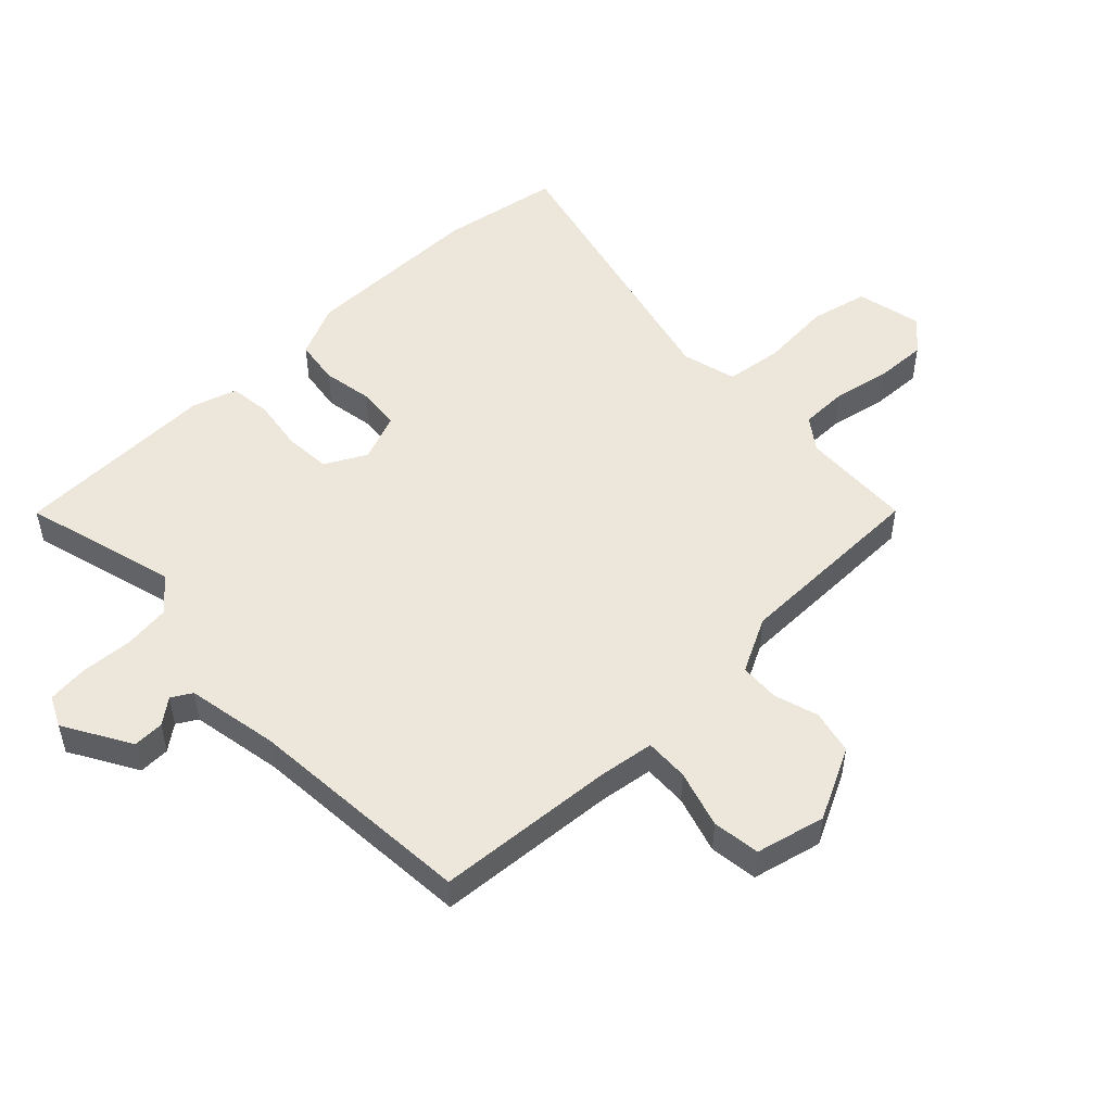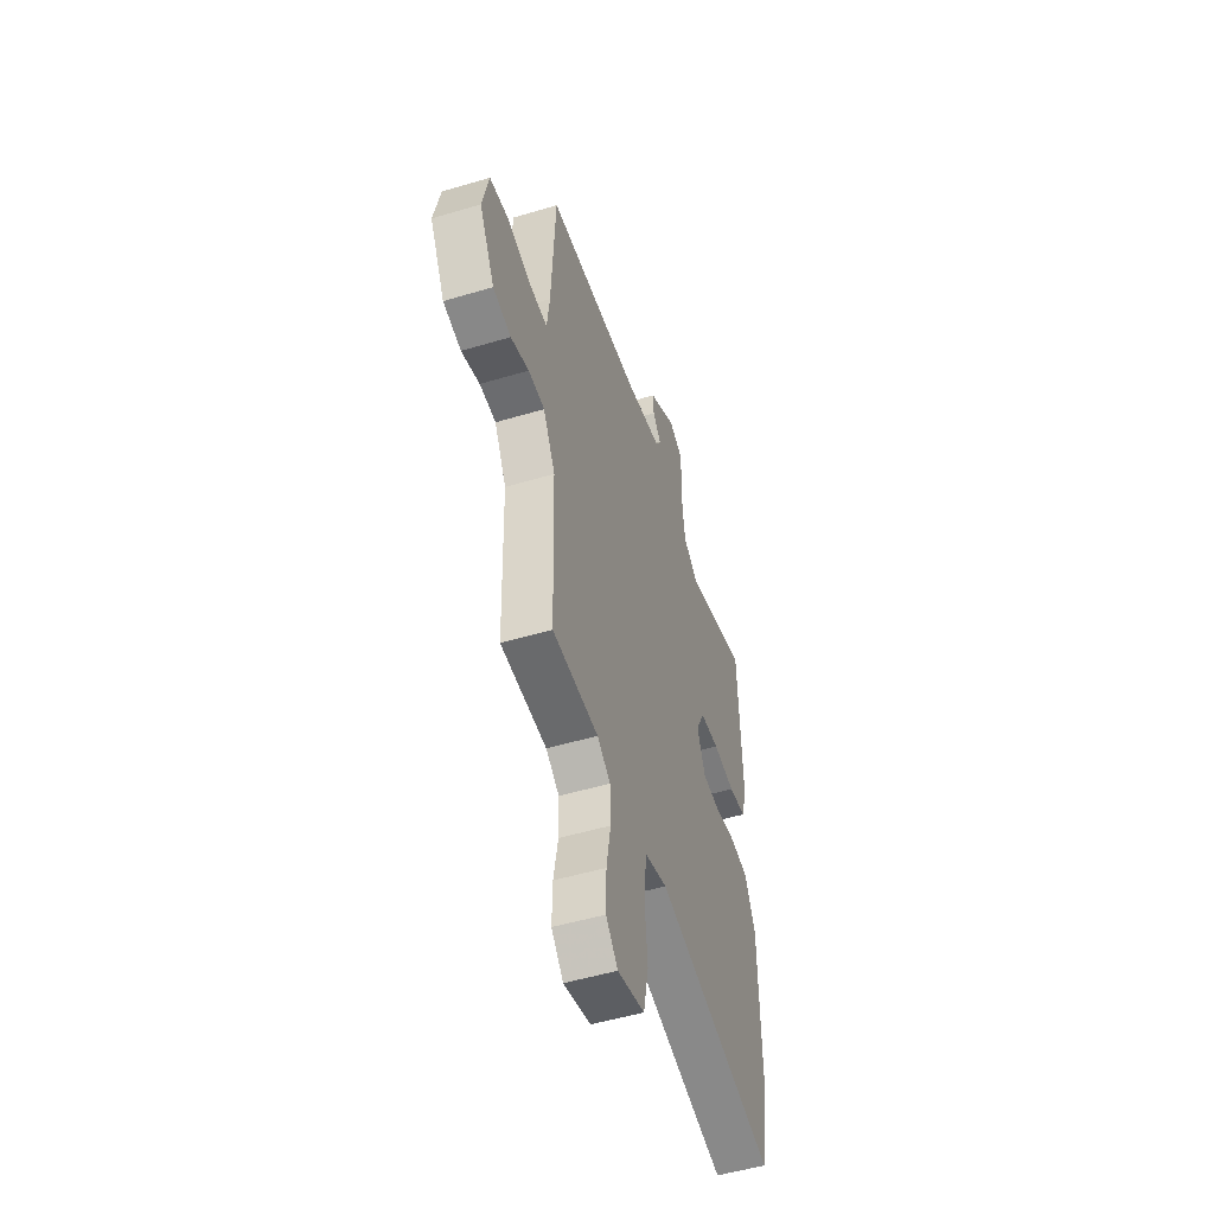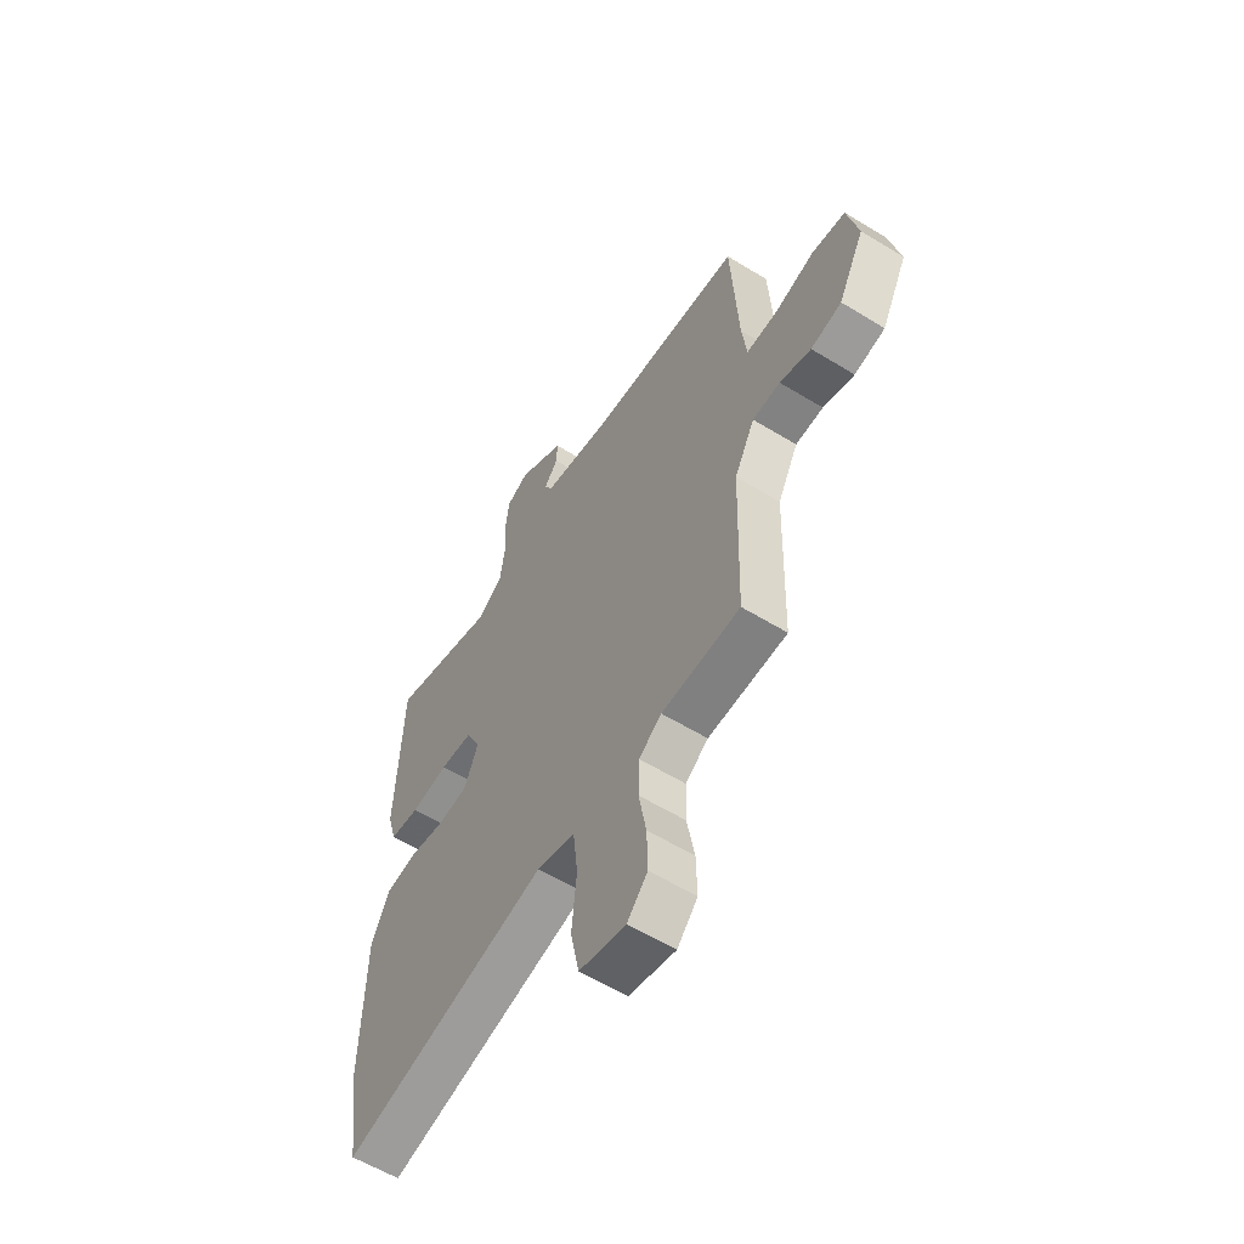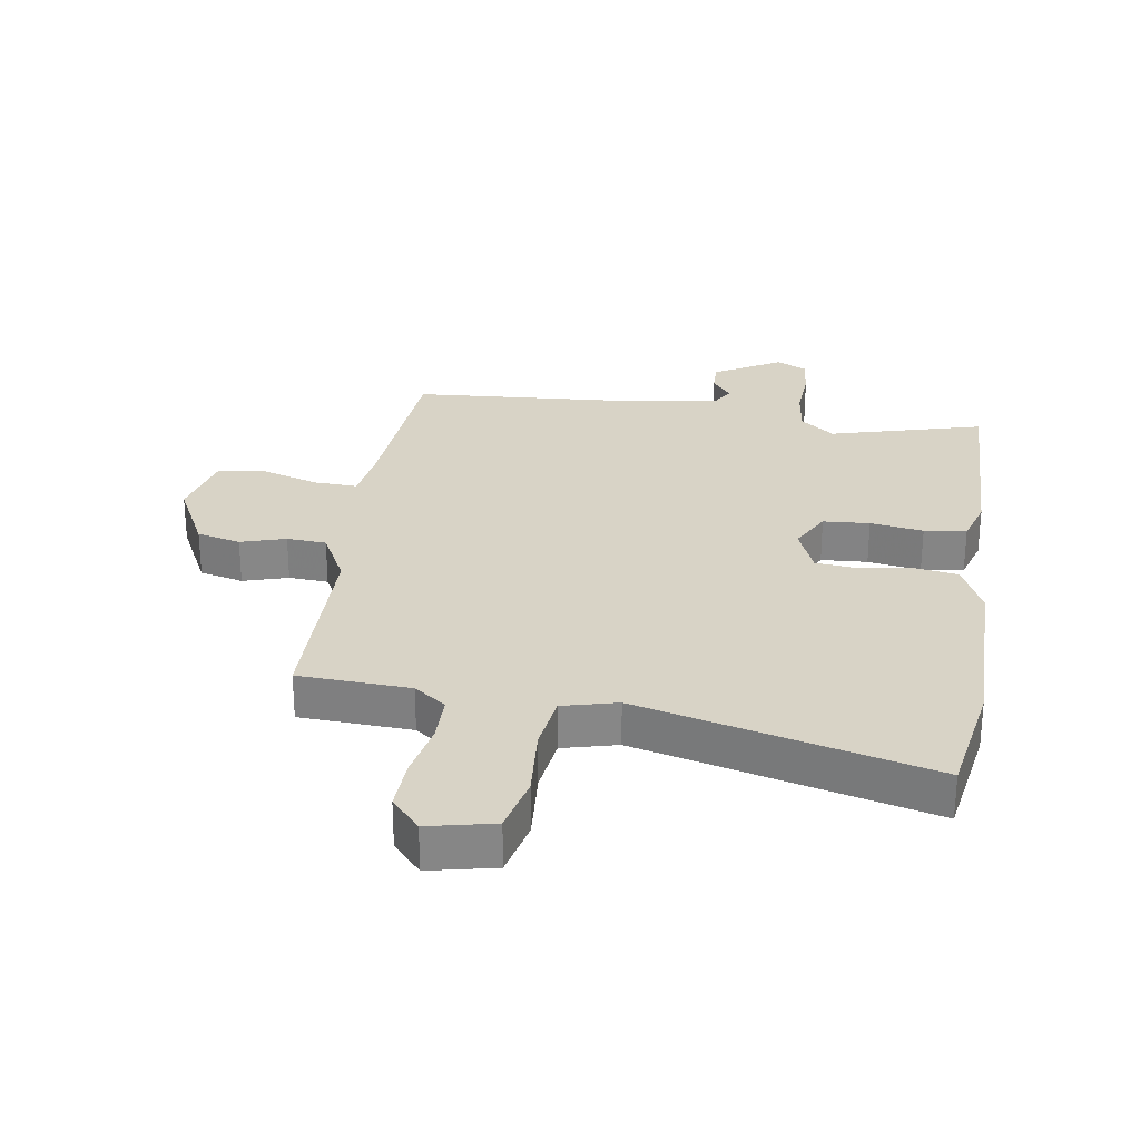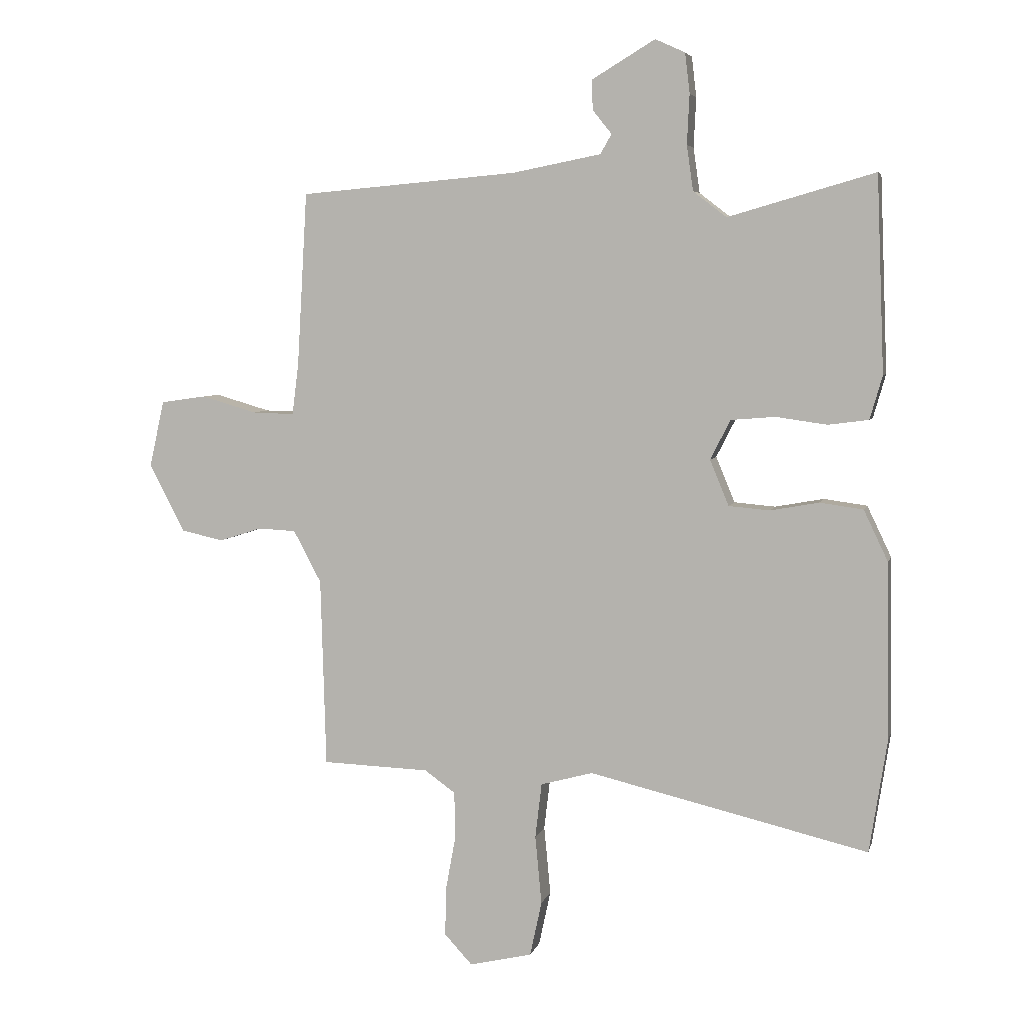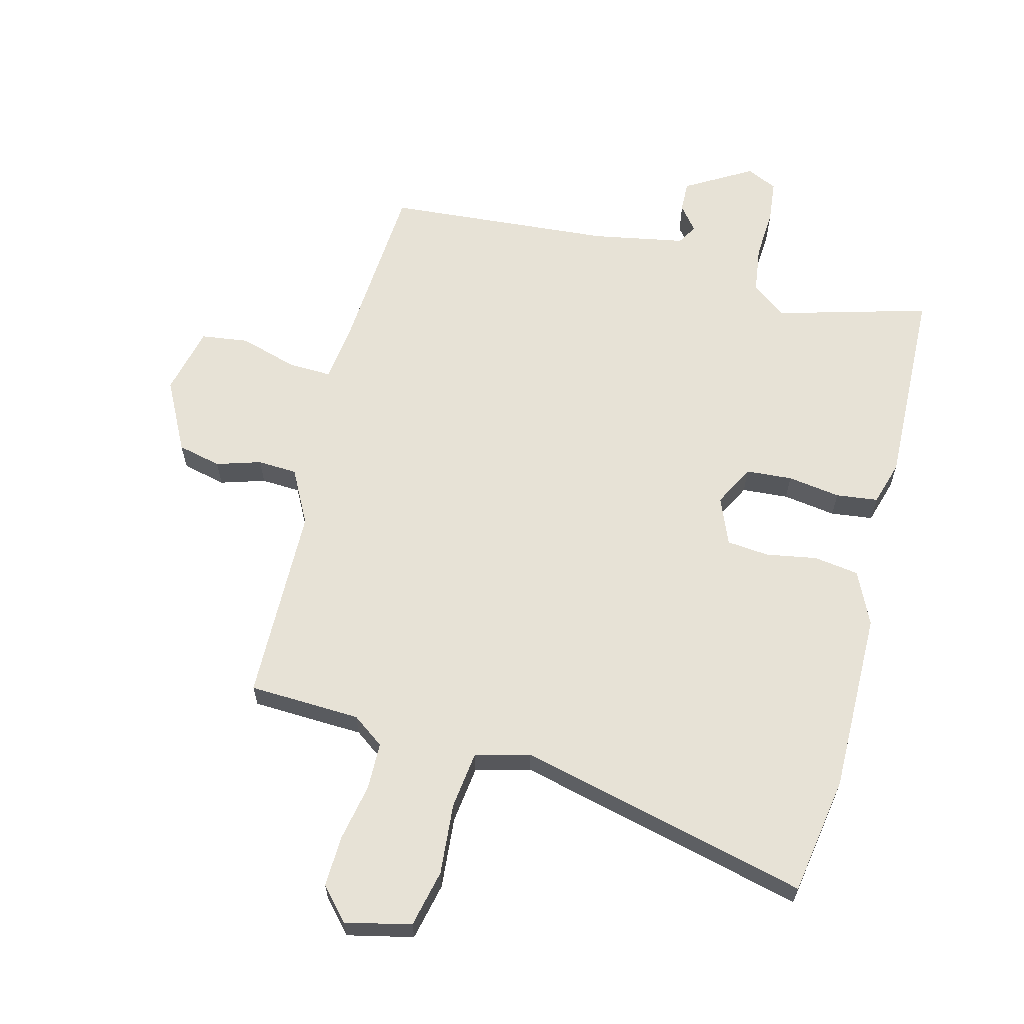
<metadata>
{"format":"obj","ext":"obj","renderer":"f3d","projection":"perspective","resolution":1024,"background":"white","views":[{"elev":50.9,"azim":46.9,"up":"+Y"},{"elev":-51.2,"azim":108.0,"up":"+Z"},{"elev":-58.5,"azim":57.6,"up":"+Z"},{"elev":28.1,"azim":-170.4,"up":"+Y"},{"elev":5.5,"azim":-166.4,"up":"+Z"},{"elev":62.9,"azim":-165.1,"up":"+Y"}]}
</metadata>
<code>
v -0.484 0.07 0.528
v -0.237 0.07 0.457
v -0.181 0.07 0.5
v -0.17 0.07 0.576
v -0.174 0.07 0.66
v -0.166 0.07 0.727
v -0.116 0.07 0.75
v -0.009 0.07 0.686
v -0.011 0.07 0.636
v -0.043 0.07 0.596
v -0.024 0.07 0.563
v 0.125 0.07 0.534
v 0.493 0.07 0.502
v 0.51 0.07 0.21
v 0.521 0.07 0.122
v 0.592 0.07 0.124
v 0.685 0.07 0.151
v 0.762 0.07 0.14
v 0.787 0.07 0.028
v 0.727 0.07 -0.087
v 0.656 0.07 -0.103
v 0.584 0.07 -0.08
v 0.52 0.07 -0.083
v 0.473 0.07 -0.171
v 0.464 0.07 -0.491
v 0.283 0.07 -0.497
v 0.231 0.07 -0.534
v 0.229 0.07 -0.611
v 0.246 0.07 -0.704
v 0.248 0.07 -0.787
v 0.201 0.07 -0.838
v 0.095 0.07 -0.813
v 0.075 0.07 -0.72
v 0.086 0.07 -0.604
v 0.075 0.07 -0.511
v -0.013 0.07 -0.487
v -0.485 0.07 -0.598
v -0.515 0.07 -0.405
v -0.51 0.07 -0.109
v -0.469 0.07 -0.023
v -0.396 0.07 -0.013
v -0.314 0.07 -0.028
v -0.245 0.07 -0.022
v -0.213 0.07 0.055
v -0.247 0.07 0.122
v -0.322 0.07 0.128
v -0.408 0.07 0.116
v -0.476 0.07 0.125
v -0.497 0.07 0.198
v -0.484 0 0.528
v -0.237 0 0.457
v -0.181 0 0.5
v -0.17 0 0.576
v -0.174 0 0.66
v -0.166 0 0.727
v -0.116 0 0.75
v -0.009 0 0.686
v -0.011 0 0.636
v -0.043 0 0.596
v -0.024 0 0.563
v 0.125 0 0.534
v 0.493 0 0.502
v 0.51 0 0.21
v 0.521 0 0.122
v 0.592 0 0.124
v 0.685 0 0.151
v 0.762 0 0.14
v 0.787 0 0.028
v 0.727 0 -0.087
v 0.656 0 -0.103
v 0.584 0 -0.08
v 0.52 0 -0.083
v 0.473 0 -0.171
v 0.464 0 -0.491
v 0.283 0 -0.497
v 0.231 0 -0.534
v 0.229 0 -0.611
v 0.246 0 -0.704
v 0.248 0 -0.787
v 0.201 0 -0.838
v 0.095 0 -0.813
v 0.075 0 -0.72
v 0.086 0 -0.604
v 0.075 0 -0.511
v -0.013 0 -0.487
v -0.485 0 -0.598
v -0.515 0 -0.405
v -0.51 0 -0.109
v -0.469 0 -0.023
v -0.396 0 -0.013
v -0.314 0 -0.028
v -0.245 0 -0.022
v -0.213 0 0.055
v -0.247 0 0.122
v -0.322 0 0.128
v -0.408 0 0.116
v -0.476 0 0.125
v -0.497 0 0.198
f 46 47 48 49
f 45 46 49 1
f 39 40 41 42
f 39 42 43
f 36 37 38 39
f 35 36 39 43
f 31 32 33 34
f 31 34 35
f 28 29 30 31
f 27 28 31 35
f 26 27 35 43
f 24 25 26 43
f 19 20 21 22
f 19 22 23
f 16 17 18 19
f 15 16 19 23
f 14 15 23 24
f 12 13 14 24
f 7 8 9 10
f 5 6 7 10
f 4 5 10 11
f 3 4 11 12
f 45 1 2
f 44 45 2 3
f 24 43 44
f 3 12 24 44
f 98 97 96 95
f 50 98 95 94
f 91 90 89 88
f 92 91 88
f 88 87 86 85
f 92 88 85 84
f 83 82 81 80
f 84 83 80
f 80 79 78 77
f 84 80 77 76
f 92 84 76 75
f 92 75 74 73
f 71 70 69 68
f 72 71 68
f 68 67 66 65
f 72 68 65 64
f 73 72 64 63
f 73 63 62 61
f 59 58 57 56
f 59 56 55 54
f 60 59 54 53
f 61 60 53 52
f 51 50 94
f 52 51 94 93
f 93 92 73
f 93 73 61 52
f 1 50 51 2
f 2 51 52 3
f 3 52 53 4
f 4 53 54 5
f 5 54 55 6
f 6 55 56 7
f 7 56 57 8
f 8 57 58 9
f 9 58 59 10
f 10 59 60 11
f 11 60 61 12
f 12 61 62 13
f 13 62 63 14
f 14 63 64 15
f 15 64 65 16
f 16 65 66 17
f 17 66 67 18
f 18 67 68 19
f 19 68 69 20
f 20 69 70 21
f 21 70 71 22
f 22 71 72 23
f 23 72 73 24
f 24 73 74 25
f 25 74 75 26
f 26 75 76 27
f 27 76 77 28
f 28 77 78 29
f 29 78 79 30
f 30 79 80 31
f 31 80 81 32
f 32 81 82 33
f 33 82 83 34
f 34 83 84 35
f 35 84 85 36
f 36 85 86 37
f 37 86 87 38
f 38 87 88 39
f 39 88 89 40
f 40 89 90 41
f 41 90 91 42
f 42 91 92 43
f 43 92 93 44
f 44 93 94 45
f 45 94 95 46
f 46 95 96 47
f 47 96 97 48
f 48 97 98 49
f 49 98 50 1

</code>
